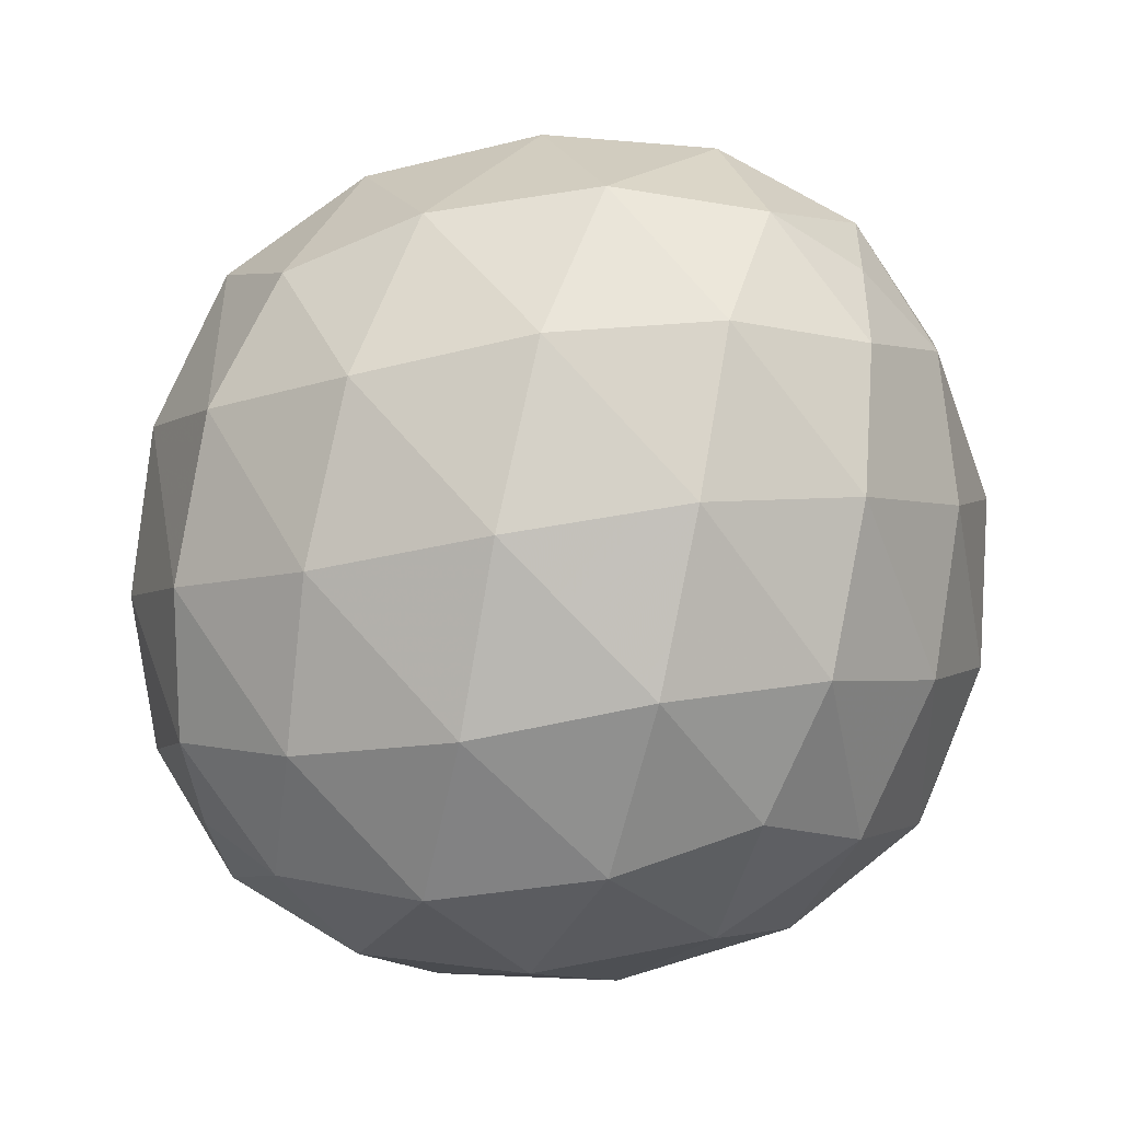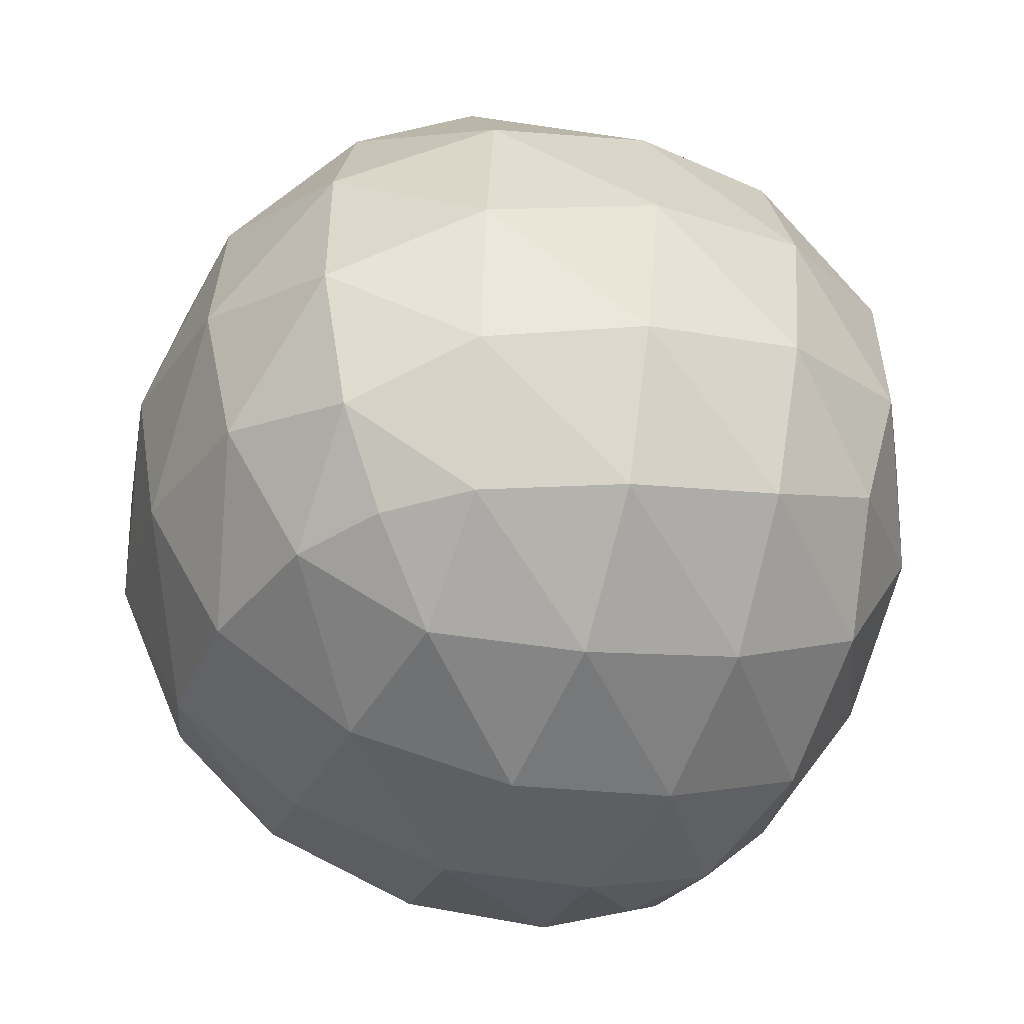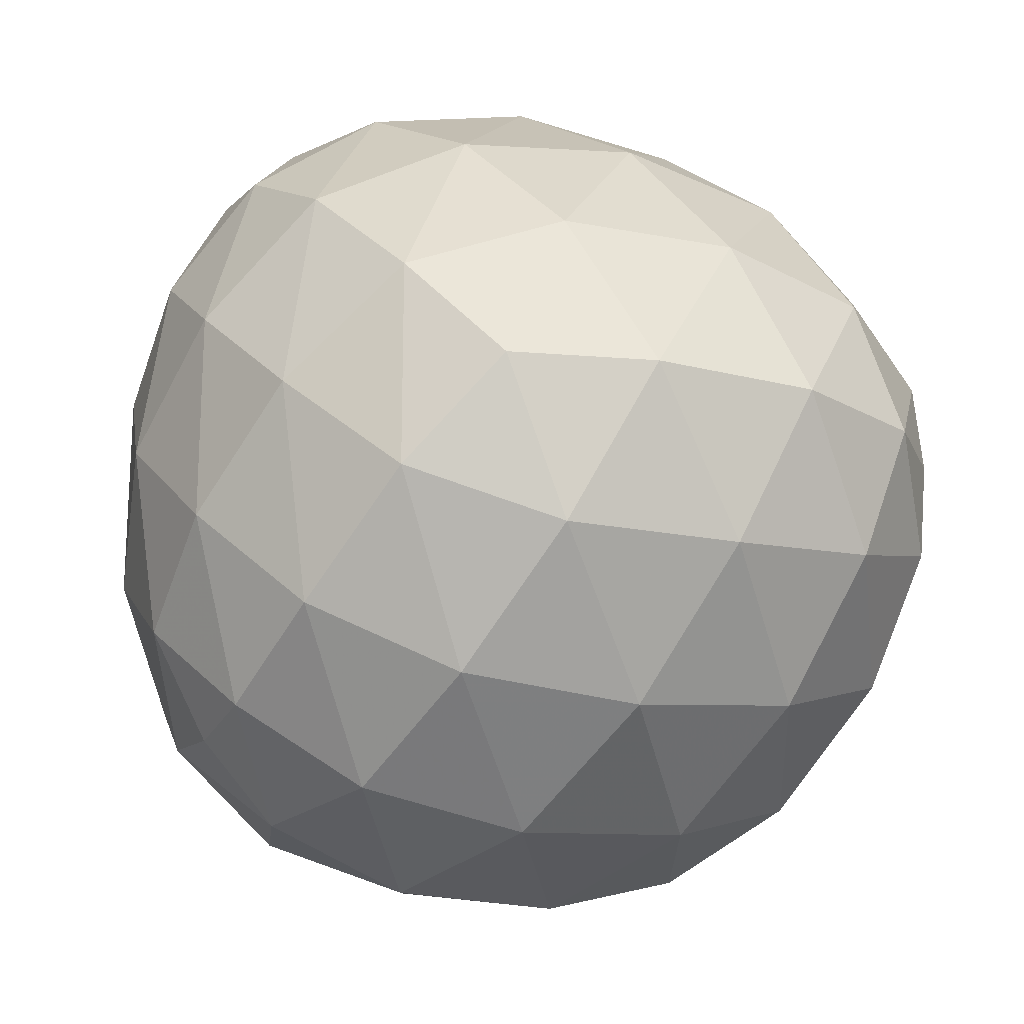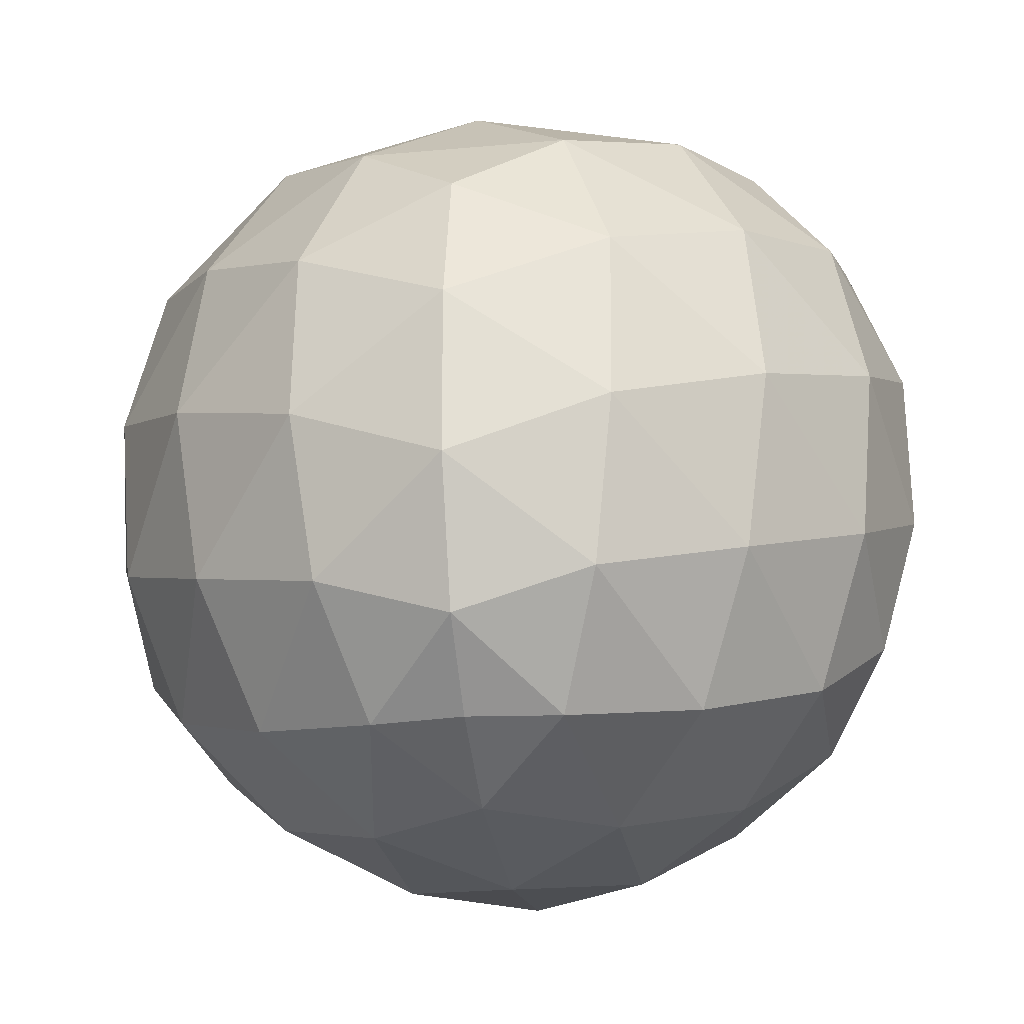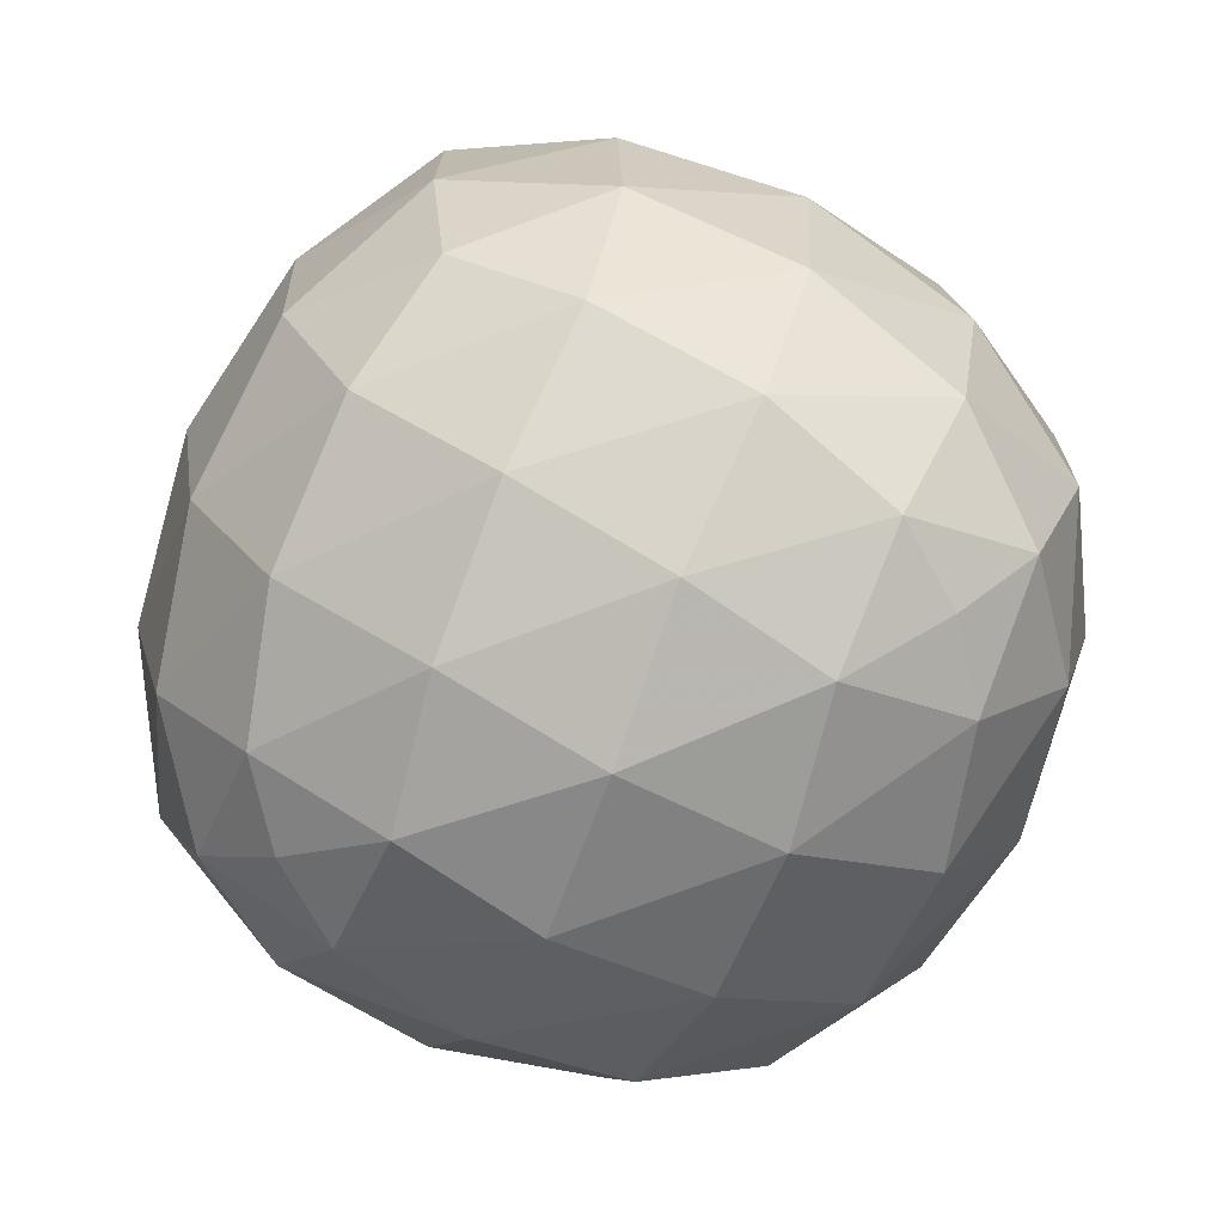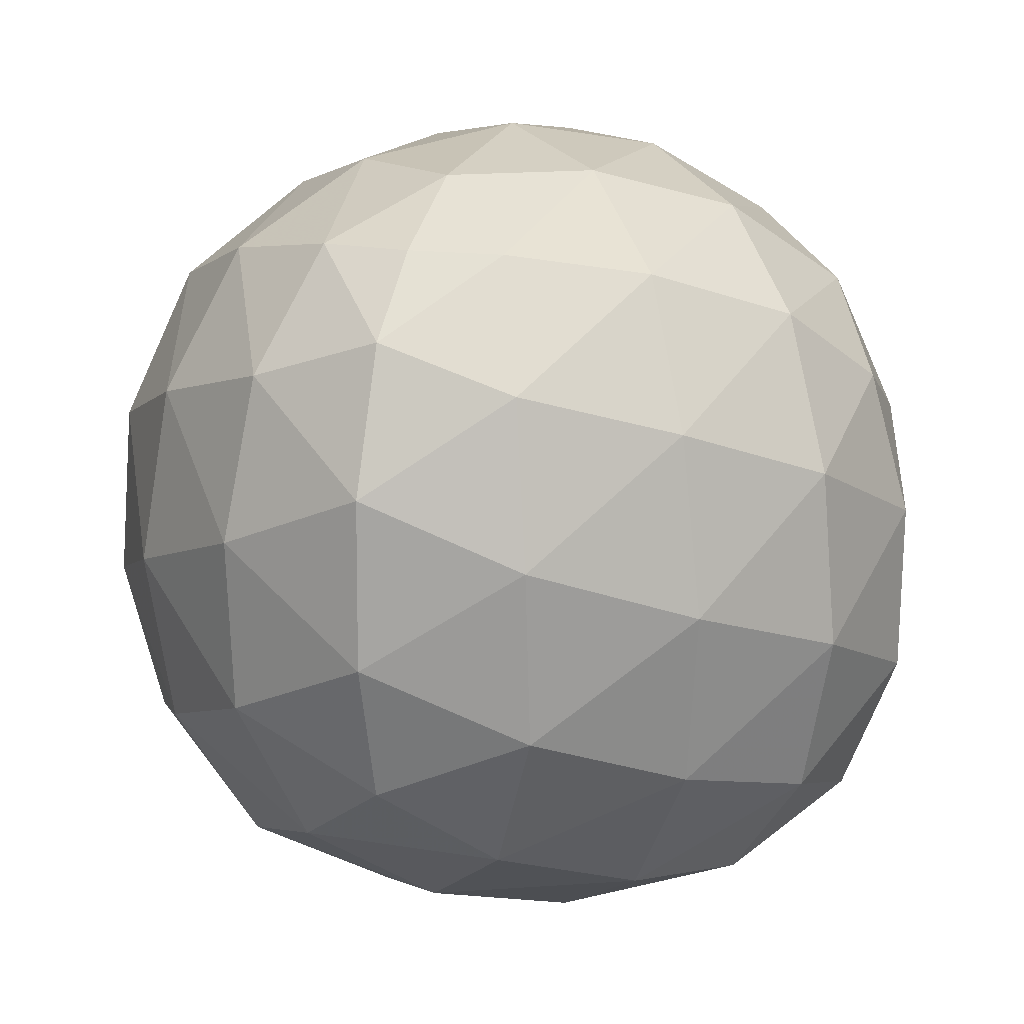
<metadata>
{"format":"obj","ext":"obj","renderer":"f3d","projection":"perspective","resolution":1024,"background":"white","views":[{"elev":-48.5,"azim":-79.1,"up":"+Y"},{"elev":-51.4,"azim":-155.3,"up":"+Z"},{"elev":-20.3,"azim":-114.3,"up":"+Y"},{"elev":-23.7,"azim":-171.3,"up":"+Z"},{"elev":-72.5,"azim":-69.2,"up":"+Z"},{"elev":15.7,"azim":109.7,"up":"+Z"}]}
</metadata>
<code>
v  0 0.8412 0.3922
v  -0.221 0.7055 0.5608
v  0.221 0.7055 0.5608
v  -0.4544 0.4675 0.6721
v  0 0.5151 0.7494
v  0.4544 0.4675 0.6721
v  -0.6049 0.1989 0.7217
v  -0.2237 0.2652 0.8447
v  -0.6329 0 0.7238
v  -0.406 0 0.8467
v  0 0 0.9072
v  0.2237 0.2652 0.8447
v  0.6049 0.1989 0.7217
v  0.406 0 0.8467
v  0.6329 0 0.7238
v  0.6049 -0.1989 0.7217
v  0.2237 -0.2652 0.8447
v  0.4544 -0.4675 0.6721
v  -0.2237 -0.2652 0.8447
v  -0.6049 -0.1989 0.7217
v  -0.4544 -0.4675 0.6721
v  0 -0.5151 0.7494
v  0.221 -0.7055 0.5608
v  -0.221 -0.7055 0.5608
v  0 -0.8412 0.3922
v  0.8038 0 0.5654
v  0.7762 -0.2873 0.4697
v  0.9218 0 0.2664
v  0.5966 -0.5814 0.3744
v  0.3315 -0.816 0.2483
v  0.6332 -0.6332 3.725e-09
v  0.8465 -0.3315 0.1256
v  0.9265 0 -0.09204
v  0.816 -0.3315 -0.2483
v  0.8412 -3.725e-09 -0.3922
v  0.7055 -0.221 -0.5608
v  0.5814 -0.5966 -0.3744
v  0.4675 -0.4544 -0.6721
v  0.3315 -0.8465 -0.1256
v  0 -0.9265 0.09204
v  0 -0.9218 -0.2664
v  0.2873 -0.7762 -0.4697
v  0.1989 -0.6049 -0.7217
v  0 -0.8038 -0.5654
v  0 -0.6329 -0.7238
v  0.7055 0.221 -0.5608
v  0.5151 0 -0.7494
v  0.4675 0.4544 -0.6721
v  0.2652 -0.2237 -0.8447
v  0 -0.406 -0.8467
v  0 0 -0.9072
v  0.2652 0.2237 -0.8447
v  0.1989 0.6049 -0.7217
v  0 0.406 -0.8467
v  0 0.6329 -0.7238
v  -0.1989 0.6049 -0.7217
v  -0.2652 0.2237 -0.8447
v  -0.4675 0.4544 -0.6721
v  -0.2652 -0.2237 -0.8447
v  -0.1989 -0.6049 -0.7217
v  -0.4675 -0.4544 -0.6721
v  -0.5151 0 -0.7494
v  -0.7055 0.221 -0.5608
v  -0.7055 -0.221 -0.5608
v  -0.8412 0 -0.3922
v  0 0.8038 -0.5654
v  -0.2873 0.7762 -0.4697
v  0 0.9218 -0.2664
v  -0.5814 0.5966 -0.3744
v  -0.816 0.3315 -0.2483
v  -0.6332 0.6332 -3.725e-09
v  -0.3315 0.8465 -0.1256
v  0 0.9265 0.09204
v  -0.3315 0.816 0.2483
v  -0.5966 0.5814 0.3744
v  -0.8465 0.3315 0.1256
v  -0.9265 0 -0.09204
v  -0.9218 0 0.2664
v  -0.7762 0.2873 0.4697
v  -0.8038 0 0.5654
v  -0.7762 -0.2873 0.4697
v  -0.8465 -0.3315 0.1256
v  -0.816 -0.3315 -0.2483
v  -0.6332 -0.6332 -3.725e-09
v  -0.5966 -0.5814 0.3744
v  -0.3315 -0.816 0.2483
v  -0.3315 -0.8465 -0.1256
v  -0.5814 -0.5966 -0.3744
v  -0.2873 -0.7762 -0.4697
v  0.2873 0.7762 -0.4697
v  0.3315 0.8465 -0.1256
v  0.3315 0.816 0.2483
v  0.6332 0.6332 3.725e-09
v  0.5814 0.5966 -0.3744
v  0.816 0.3315 -0.2483
v  0.8465 0.3315 0.1256
v  0.5966 0.5814 0.3744
v  0.7762 0.2873 0.4697
f 1 2 3
f 2 4 5
f 3 5 6
f 5 3 2
f 4 7 8
f 7 9 10
f 8 10 11
f 10 8 7
f 6 12 13
f 12 11 14
f 13 14 15
f 14 13 12
f 11 12 8
f 12 6 5
f 8 5 4
f 5 8 12
f 15 14 16
f 14 11 17
f 16 17 18
f 17 16 14
f 11 10 19
f 10 9 20
f 19 20 21
f 20 19 10
f 18 22 23
f 22 21 24
f 23 24 25
f 24 23 22
f 21 22 19
f 22 18 17
f 19 17 11
f 17 19 22
f 15 16 26
f 16 18 27
f 26 27 28
f 27 26 16
f 18 23 29
f 23 25 30
f 29 30 31
f 30 29 23
f 28 32 33
f 32 31 34
f 33 34 35
f 34 33 32
f 31 32 29
f 32 28 27
f 29 27 18
f 27 29 32
f 35 34 36
f 34 31 37
f 36 37 38
f 37 36 34
f 31 30 39
f 30 25 40
f 39 40 41
f 40 39 30
f 38 42 43
f 42 41 44
f 43 44 45
f 44 43 42
f 41 42 39
f 42 38 37
f 39 37 31
f 37 39 42
f 35 36 46
f 36 38 47
f 46 47 48
f 47 46 36
f 38 43 49
f 43 45 50
f 49 50 51
f 50 49 43
f 48 52 53
f 52 51 54
f 53 54 55
f 54 53 52
f 51 52 49
f 52 48 47
f 49 47 38
f 47 49 52
f 55 54 56
f 54 51 57
f 56 57 58
f 57 56 54
f 51 50 59
f 50 45 60
f 59 60 61
f 60 59 50
f 58 62 63
f 62 61 64
f 63 64 65
f 64 63 62
f 61 62 59
f 62 58 57
f 59 57 51
f 57 59 62
f 55 56 66
f 56 58 67
f 66 67 68
f 67 66 56
f 58 63 69
f 63 65 70
f 69 70 71
f 70 69 63
f 68 72 73
f 72 71 74
f 73 74 1
f 74 73 72
f 71 72 69
f 72 68 67
f 69 67 58
f 67 69 72
f 1 74 2
f 74 71 75
f 2 75 4
f 75 2 74
f 71 70 76
f 70 65 77
f 76 77 78
f 77 76 70
f 4 79 7
f 79 78 80
f 7 80 9
f 80 7 79
f 78 79 76
f 79 4 75
f 76 75 71
f 75 76 79
f 9 80 20
f 80 78 81
f 20 81 21
f 81 20 80
f 78 77 82
f 77 65 83
f 82 83 84
f 83 82 77
f 21 85 24
f 85 84 86
f 24 86 25
f 86 24 85
f 84 85 82
f 85 21 81
f 82 81 78
f 81 82 85
f 25 86 40
f 86 84 87
f 40 87 41
f 87 40 86
f 84 83 88
f 83 65 64
f 88 64 61
f 64 88 83
f 41 89 44
f 89 61 60
f 44 60 45
f 60 44 89
f 61 89 88
f 89 41 87
f 88 87 84
f 87 88 89
f 55 66 53
f 66 68 90
f 53 90 48
f 90 53 66
f 68 73 91
f 73 1 92
f 91 92 93
f 92 91 73
f 48 94 46
f 94 93 95
f 46 95 35
f 95 46 94
f 93 94 91
f 94 48 90
f 91 90 68
f 90 91 94
f 35 95 33
f 95 93 96
f 33 96 28
f 96 33 95
f 93 92 97
f 92 1 3
f 97 3 6
f 3 97 92
f 28 98 26
f 98 6 13
f 26 13 15
f 13 26 98
f 6 98 97
f 98 28 96
f 97 96 93
f 96 97 98

</code>
